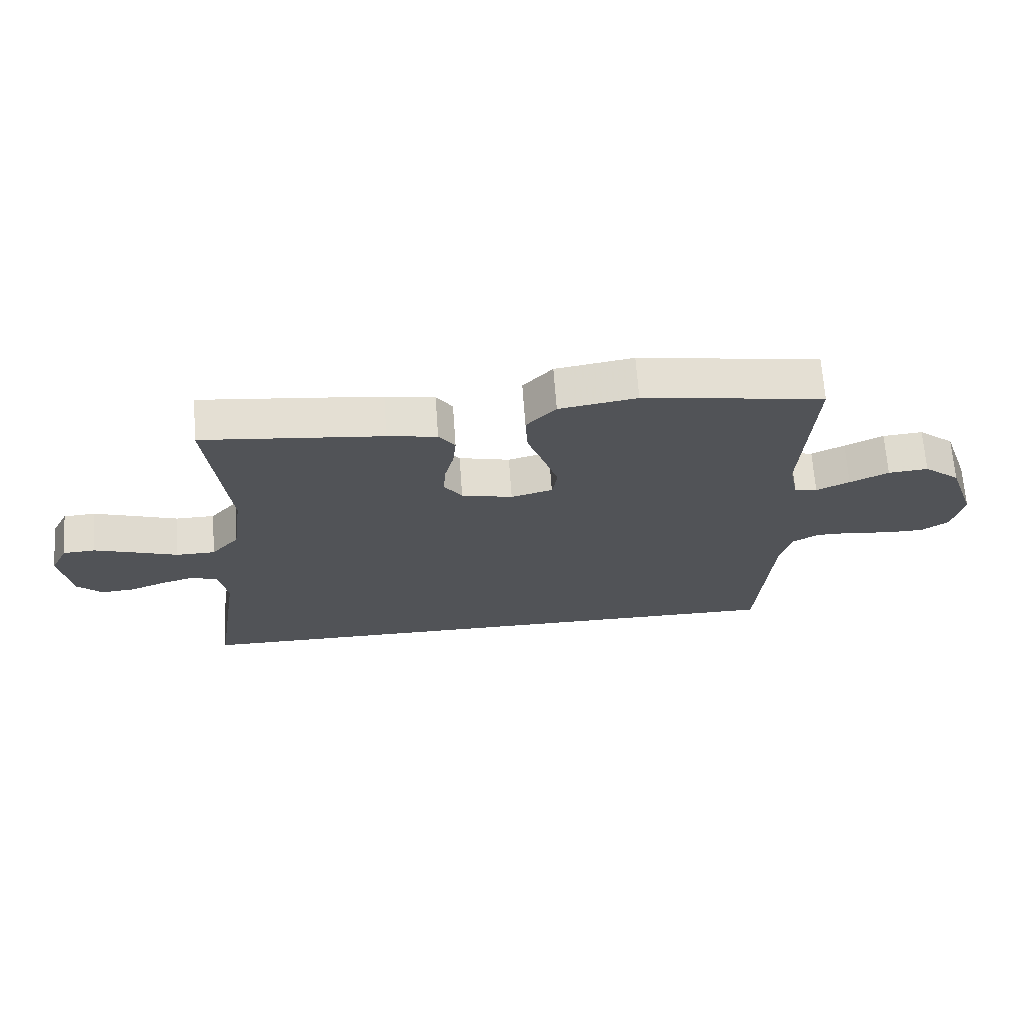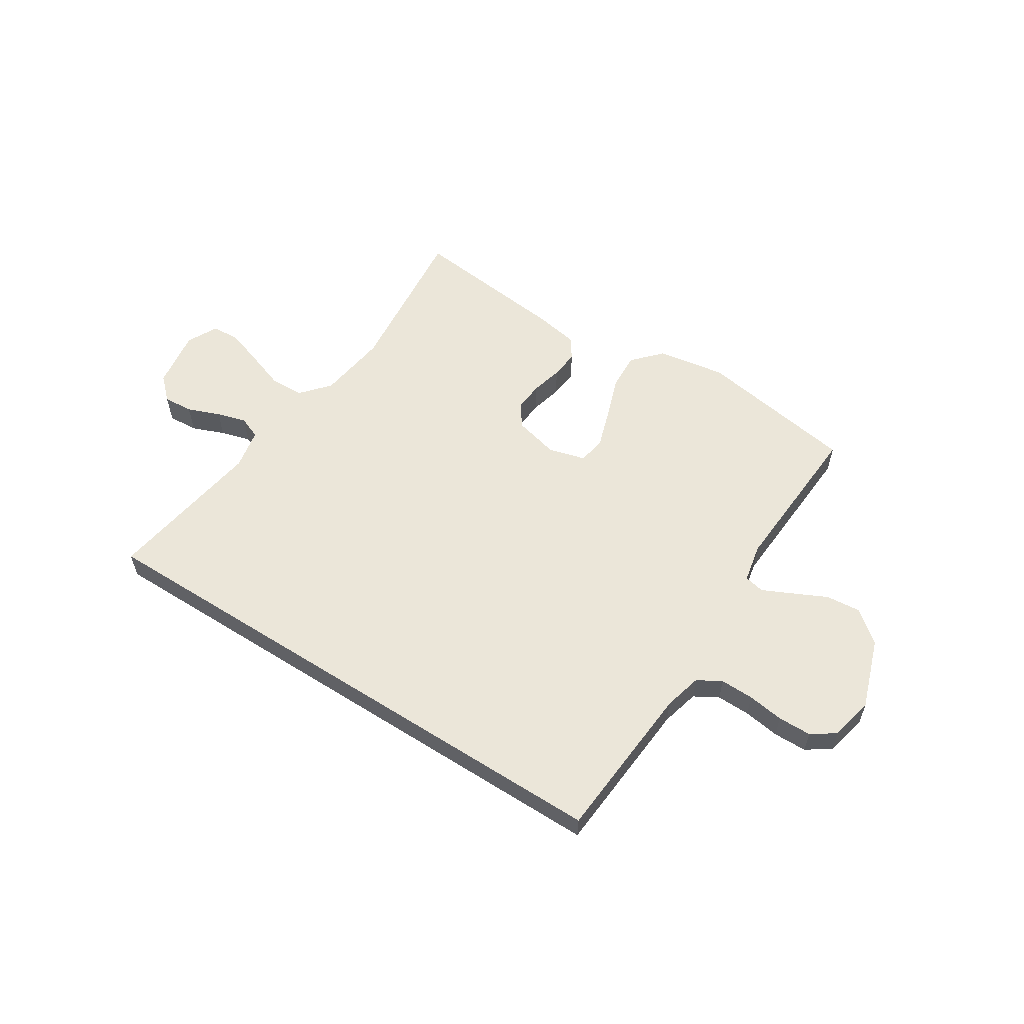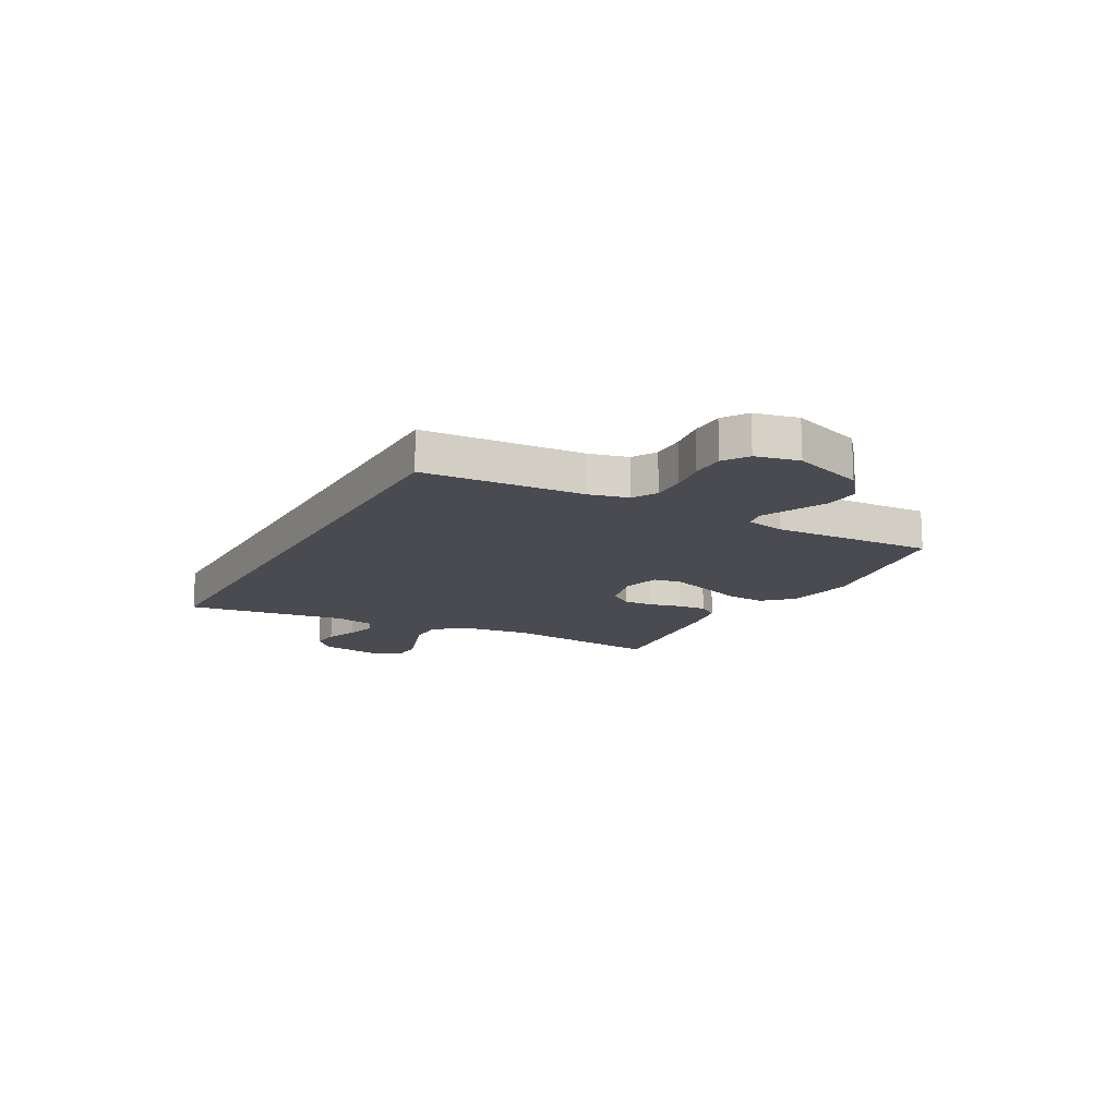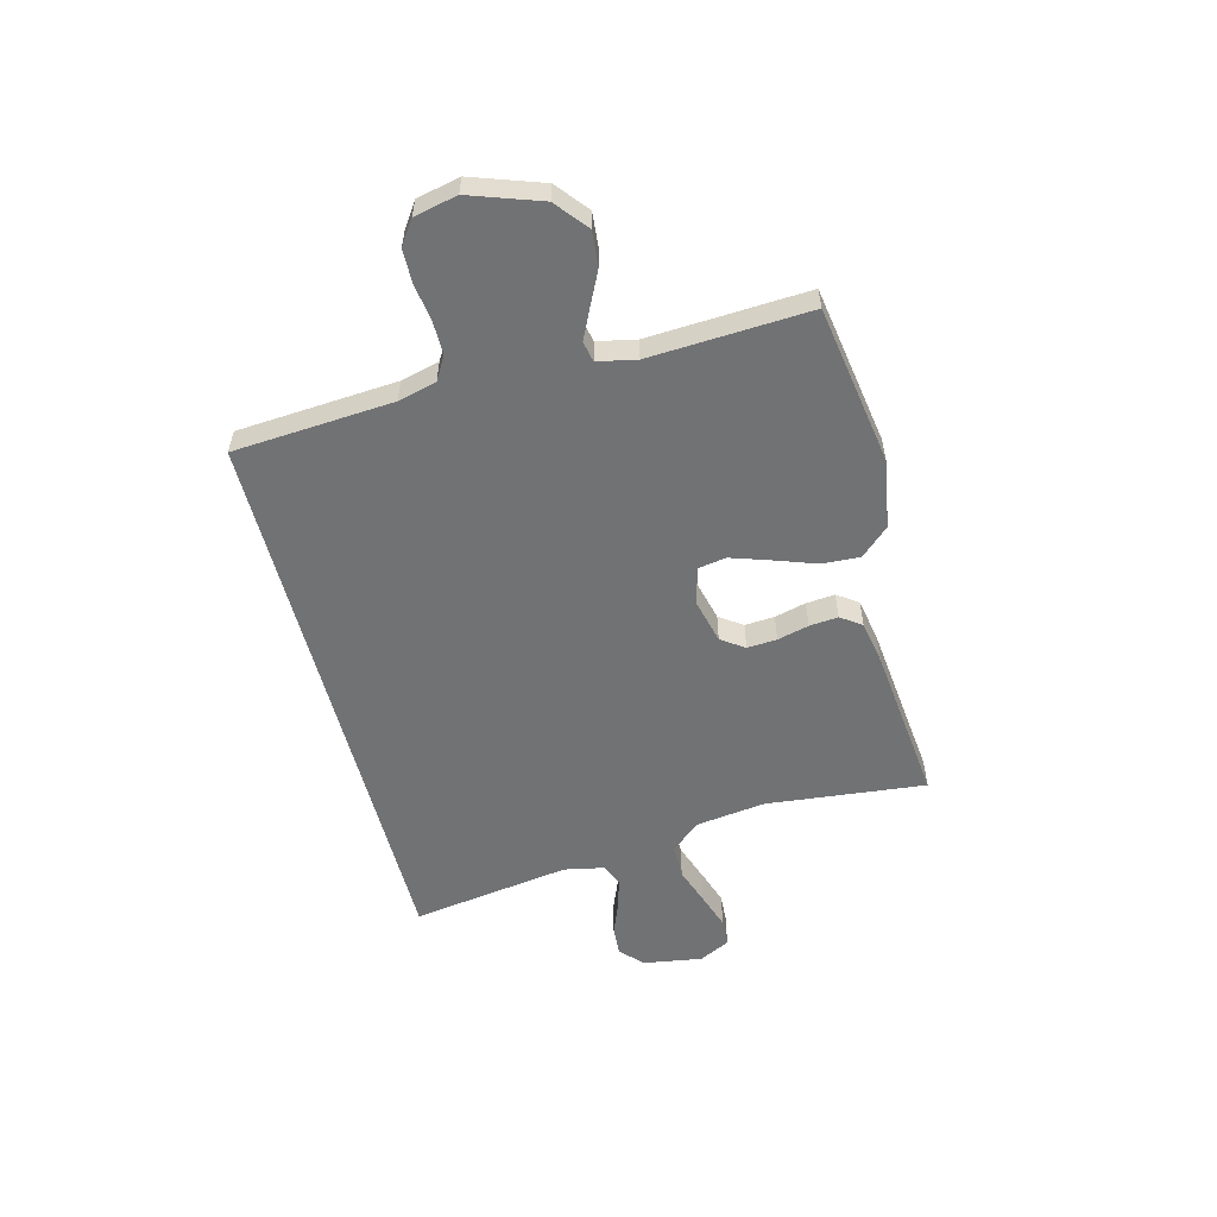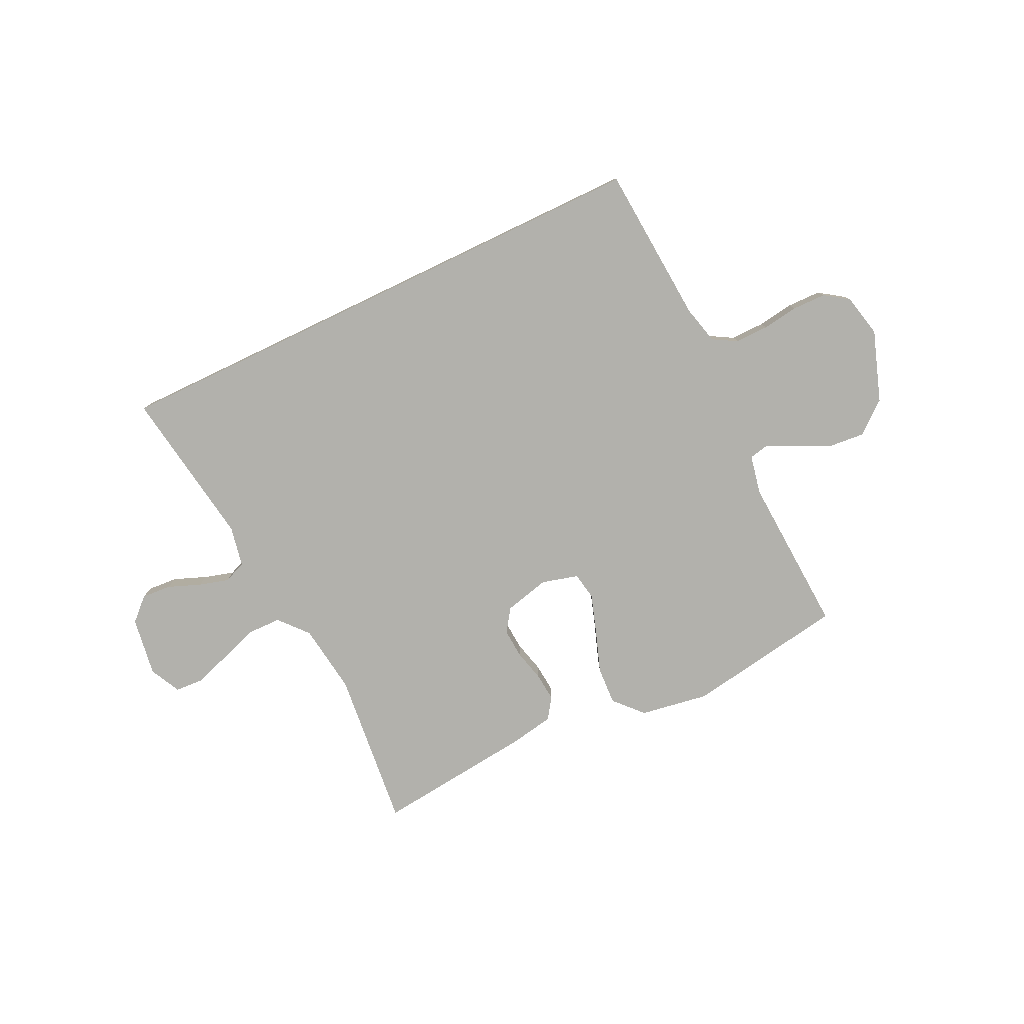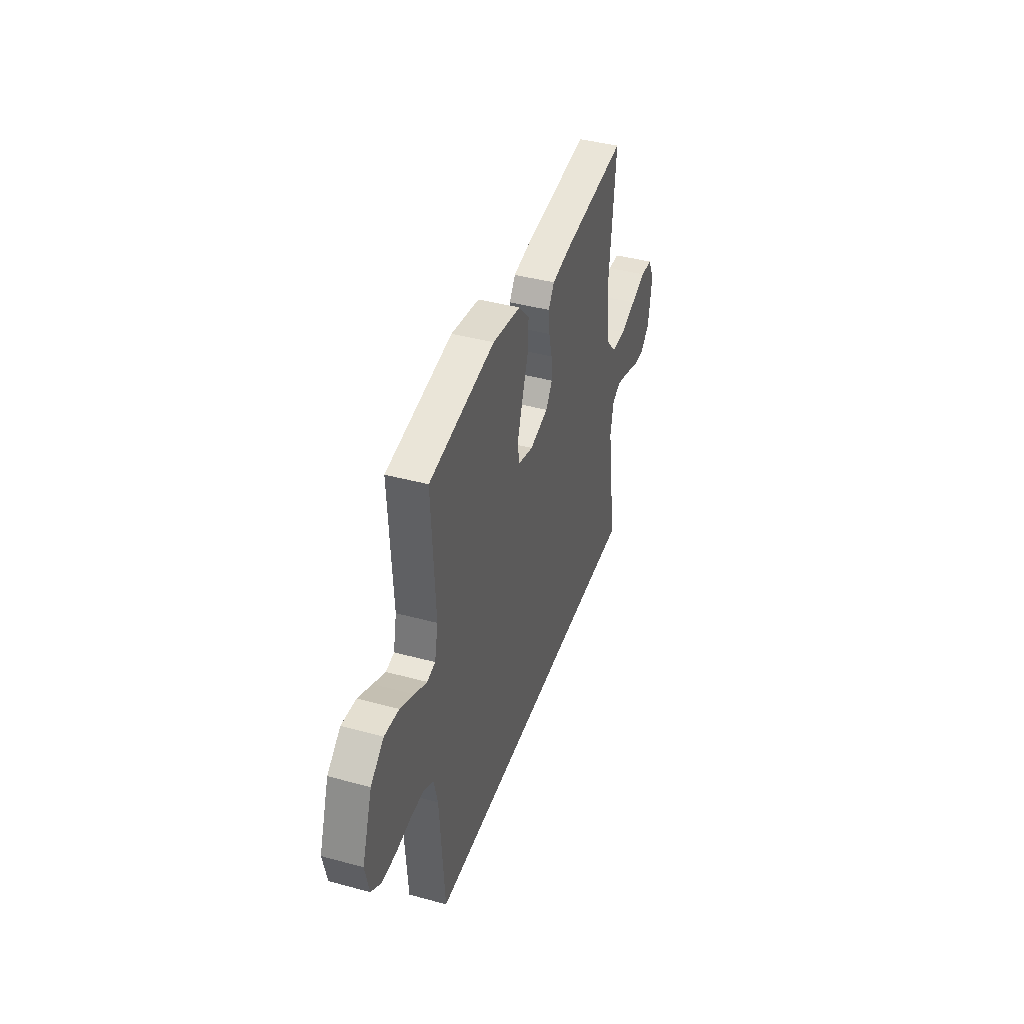
<metadata>
{"format":"obj","ext":"obj","renderer":"f3d","projection":"perspective","resolution":1024,"background":"white","views":[{"elev":67.9,"azim":175.9,"up":"+Z"},{"elev":57.5,"azim":-147.4,"up":"+Y"},{"elev":-14.6,"azim":-118.9,"up":"+Y"},{"elev":-55.5,"azim":-75.6,"up":"+Y"},{"elev":-78.9,"azim":-154.4,"up":"+Y"},{"elev":41.1,"azim":-71.7,"up":"+Z"}]}
</metadata>
<code>
v -0.485 0.07 -0.5
v -0.507 0.07 -0.2
v -0.525 0.07 -0.128
v -0.57 0.07 -0.102
v -0.633 0.07 -0.103
v -0.701 0.07 -0.113
v -0.764 0.07 -0.112
v -0.809 0.07 -0.081
v -0.827 0.07 0
v -0.781 0.07 0.133
v -0.721 0.07 0.182
v -0.655 0.07 0.176
v -0.591 0.07 0.145
v -0.536 0.07 0.119
v -0.498 0.07 0.127
v -0.483 0.07 0.2
v -0.5 0.07 0.5
v -0.2 0.07 0.549
v -0.071 0.07 0.528
v -0.022 0.07 0.475
v -0.026 0.07 0.403
v -0.054 0.07 0.324
v -0.078 0.07 0.251
v -0.069 0.07 0.199
v 0 0.07 0.18
v 0.085 0.07 0.201
v 0.115 0.07 0.244
v 0.111 0.07 0.3
v 0.096 0.07 0.359
v 0.091 0.07 0.413
v 0.118 0.07 0.452
v 0.2 0.07 0.467
v 0.5 0.07 0.5
v 0.469 0.07 0.2
v 0.487 0.07 0.068
v 0.534 0.07 0.014
v 0.599 0.07 0.013
v 0.67 0.07 0.038
v 0.739 0.07 0.061
v 0.792 0.07 0.058
v 0.821 0.07 0
v 0.804 0.07 -0.111
v 0.762 0.07 -0.151
v 0.706 0.07 -0.147
v 0.645 0.07 -0.123
v 0.589 0.07 -0.107
v 0.547 0.07 -0.124
v 0.532 0.07 -0.2
v 0.578 0.07 -0.5
v -0.485 0 -0.5
v -0.507 0 -0.2
v -0.525 0 -0.128
v -0.57 0 -0.102
v -0.633 0 -0.103
v -0.701 0 -0.113
v -0.764 0 -0.112
v -0.809 0 -0.081
v -0.827 0 0
v -0.781 0 0.133
v -0.721 0 0.182
v -0.655 0 0.176
v -0.591 0 0.145
v -0.536 0 0.119
v -0.498 0 0.127
v -0.483 0 0.2
v -0.5 0 0.5
v -0.2 0 0.549
v -0.071 0 0.528
v -0.022 0 0.475
v -0.026 0 0.403
v -0.054 0 0.324
v -0.078 0 0.251
v -0.069 0 0.199
v 0 0 0.18
v 0.085 0 0.201
v 0.115 0 0.244
v 0.111 0 0.3
v 0.096 0 0.359
v 0.091 0 0.413
v 0.118 0 0.452
v 0.2 0 0.467
v 0.5 0 0.5
v 0.469 0 0.2
v 0.487 0 0.068
v 0.534 0 0.014
v 0.599 0 0.013
v 0.67 0 0.038
v 0.739 0 0.061
v 0.792 0 0.058
v 0.821 0 0
v 0.804 0 -0.111
v 0.762 0 -0.151
v 0.706 0 -0.147
v 0.645 0 -0.123
v 0.589 0 -0.107
v 0.547 0 -0.124
v 0.532 0 -0.2
v 0.578 0 -0.5
f 48 49 1 2
f 47 48 2 3
f 46 47 3 4
f 42 43 44 45
f 42 45 46
f 41 42 46
f 37 38 39 40
f 37 40 41 46
f 31 32 33 34
f 31 34 35
f 28 29 30 31
f 27 28 31 35
f 26 27 35 36
f 19 20 21 22
f 19 22 23
f 16 17 18 19
f 15 16 19 23
f 10 11 12 13
f 10 13 14
f 9 10 14
f 8 9 14 15
f 5 6 7 8
f 4 5 8 15
f 36 37 46 4
f 25 26 36 4
f 24 25 4 15
f 15 23 24
f 51 50 98 97
f 52 51 97 96
f 53 52 96 95
f 94 93 92 91
f 95 94 91
f 95 91 90
f 89 88 87 86
f 95 90 89 86
f 83 82 81 80
f 84 83 80
f 80 79 78 77
f 84 80 77 76
f 85 84 76 75
f 71 70 69 68
f 72 71 68
f 68 67 66 65
f 72 68 65 64
f 62 61 60 59
f 63 62 59
f 63 59 58
f 64 63 58 57
f 57 56 55 54
f 64 57 54 53
f 53 95 86 85
f 53 85 75 74
f 64 53 74 73
f 73 72 64
f 1 50 51 2
f 2 51 52 3
f 3 52 53 4
f 4 53 54 5
f 5 54 55 6
f 6 55 56 7
f 7 56 57 8
f 8 57 58 9
f 9 58 59 10
f 10 59 60 11
f 11 60 61 12
f 12 61 62 13
f 13 62 63 14
f 14 63 64 15
f 15 64 65 16
f 16 65 66 17
f 17 66 67 18
f 18 67 68 19
f 19 68 69 20
f 20 69 70 21
f 21 70 71 22
f 22 71 72 23
f 23 72 73 24
f 24 73 74 25
f 25 74 75 26
f 26 75 76 27
f 27 76 77 28
f 28 77 78 29
f 29 78 79 30
f 30 79 80 31
f 31 80 81 32
f 32 81 82 33
f 33 82 83 34
f 34 83 84 35
f 35 84 85 36
f 36 85 86 37
f 37 86 87 38
f 38 87 88 39
f 39 88 89 40
f 40 89 90 41
f 41 90 91 42
f 42 91 92 43
f 43 92 93 44
f 44 93 94 45
f 45 94 95 46
f 46 95 96 47
f 47 96 97 48
f 48 97 98 49
f 49 98 50 1

</code>
